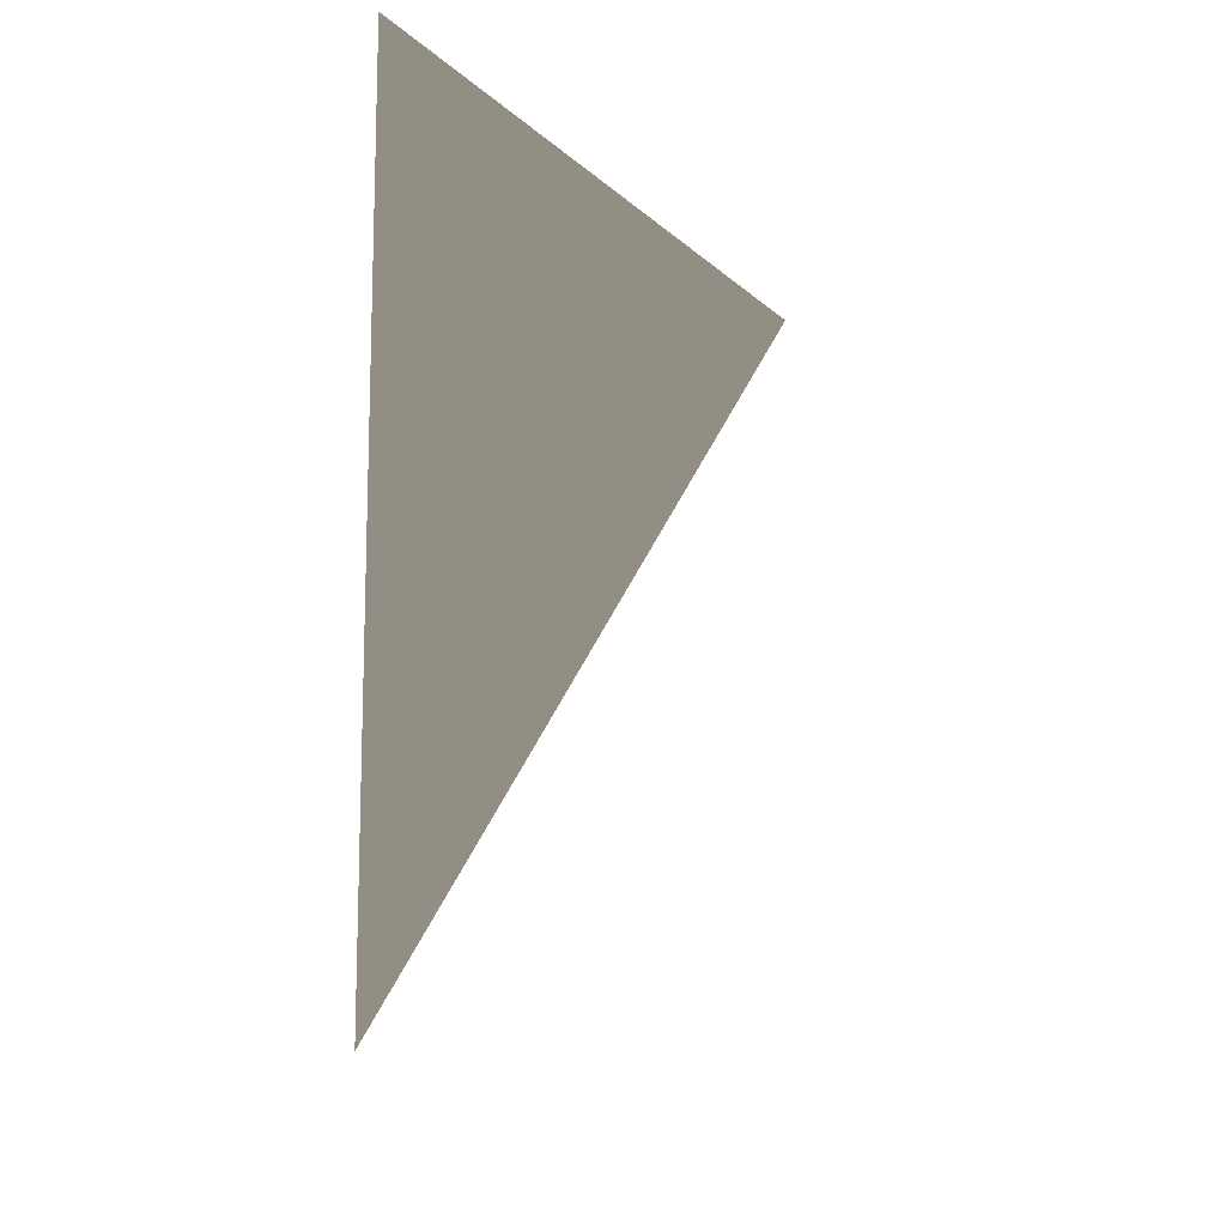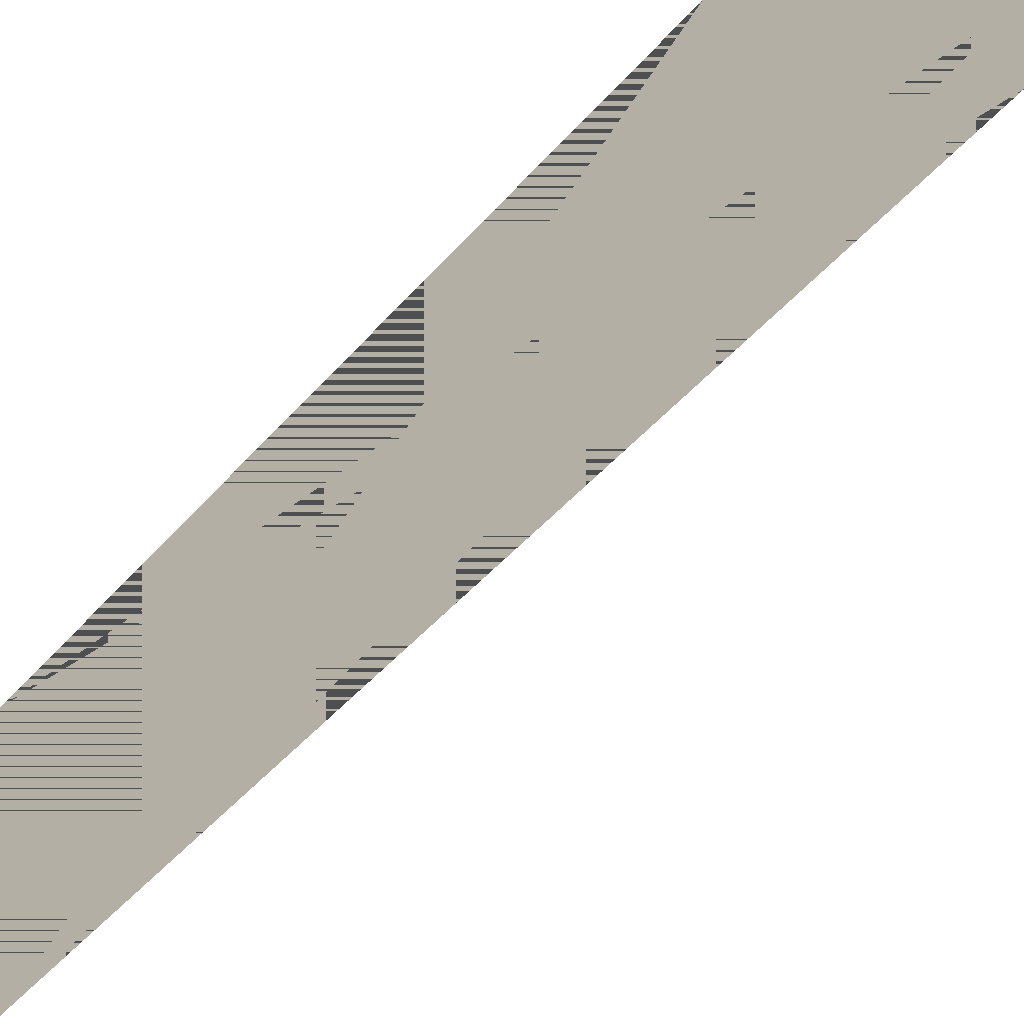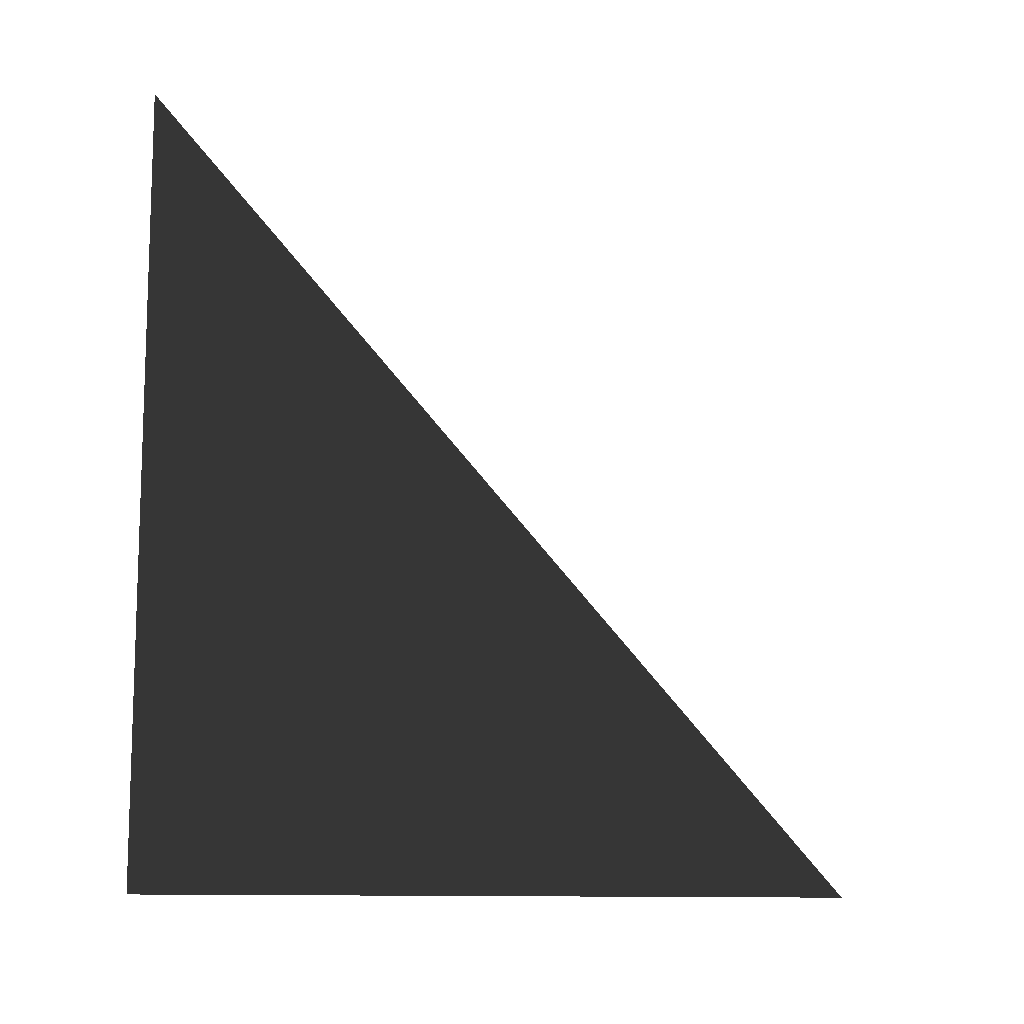
<metadata>
{"format":"obj","ext":"obj","renderer":"f3d","projection":"perspective","resolution":1024,"background":"white","views":[{"elev":-12.9,"azim":-152.8,"up":"+Z"},{"elev":-78.7,"azim":137.1,"up":"+Y"},{"elev":-11.1,"azim":-114.8,"up":"+Y"}]}
</metadata>
<code>
o cartrack
v -5.218 0 -13.61
v -5.71 0 -26.23
v -5.473 0 -33.78
v -3.821 0 -38.27
v -1.46 0 -42.28
v 2.08 0 -45.82
v 6.33 0 -49.13
v 10.58 0 -52.43
v 15.54 0 -55.27
v 21.44 0 -58.1
v 26.16 0 -60.93
v 39.76 0 -69.46
v 57.04 0 -83.38
v 61.66 0 -84.37
v 74.35 0 -82.64
v 79.97 0 -85.37
v 87.42 0 -94.94
v 99.46 0 -98.17
v 110.6 0 -97.05
v 118.2 0 -90.99
v 124.3 0 -80.29
v 125.7 0 -72.24
v 122.3 0 -57.71
v 118.1 0 -41.69
v 106.1 0 -6.117
v 101.9 0 3.03
v 97.39 0 5.29
v 91.25 0 7.211
v 84.21 0 6.354
v 76.83 0 2.758
v 70.15 0 -5.484
v 66.77 0 -15.33
v 59.3 0 -23.05
v 50.86 0 -25.31
v 48.39 0 -22.27
v 45.65 0 -18.64
v 44.63 0 -5.72
v 49.46 0 23.67
v 49.41 0 30.26
v 48.88 0 37.69
v 65.99 0 52.29
v 74.18 0 61.82
v 83.2 0 60.08
v 88.04 0 54.78
v 99.67 0 34.19
v 110.3 0 30
v 118.8 0 32.29
v 134.8 0 55.23
v 134.1 0 71.21
v 127.1 0 81.64
v 116.2 0 88.22
v 103.7 0 96.5
v 96.08 0 105.4
v 91.73 0 113.7
v 81.51 0 121.6
v 51.75 0 119.2
v 42.27 0 118.7
v 37.06 0 124.9
v 15.08 0 154
v 6.69 0 158.8
v -6.994 0 160.7
v -18.8 0 149.9
v -20.14 0 137.9
v -14.93 0 124.1
v -5.951 0 105.8
v 0.09488 0 85.09
v 1.621 0 64.72
v -2.941 0 5.148
f 67 68 70
f 71 74 72
f 67 71 68
f 68 72 69
f 69 73 70
f 71 67 74
f 68 69 70
f 74 73 72
f 71 72 68
f 72 73 69
f 73 74 70
f 67 70 74

</code>
